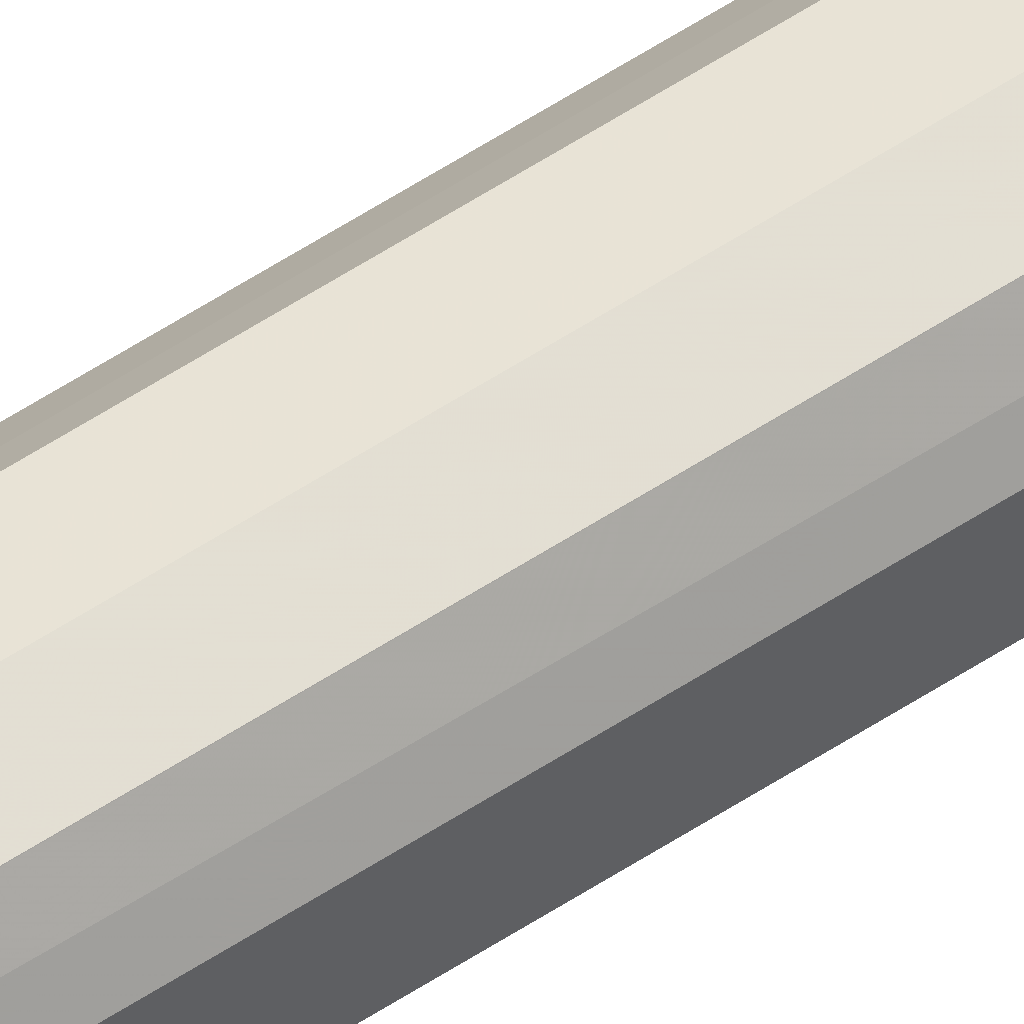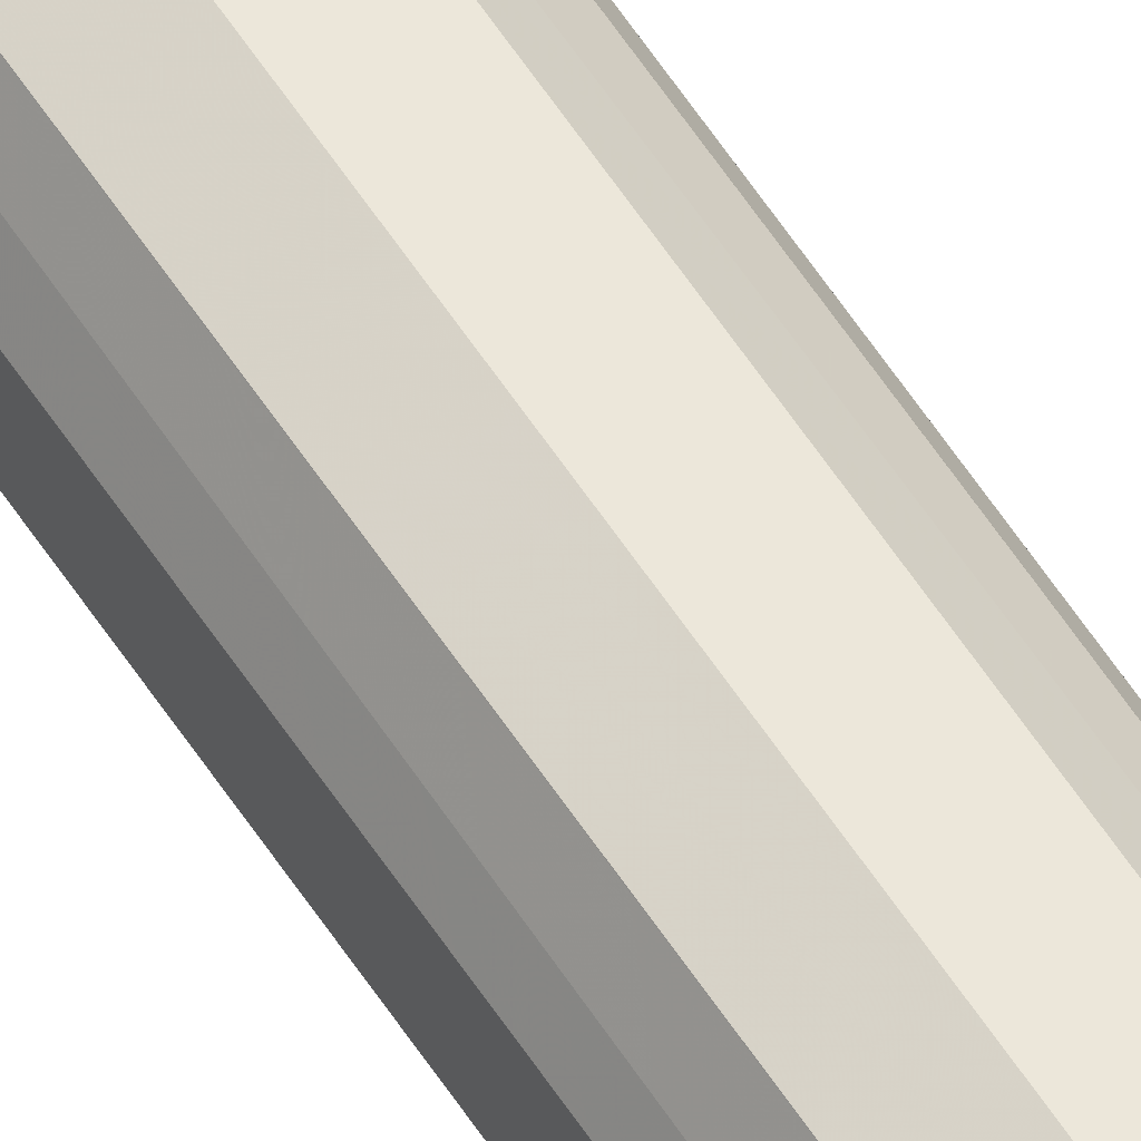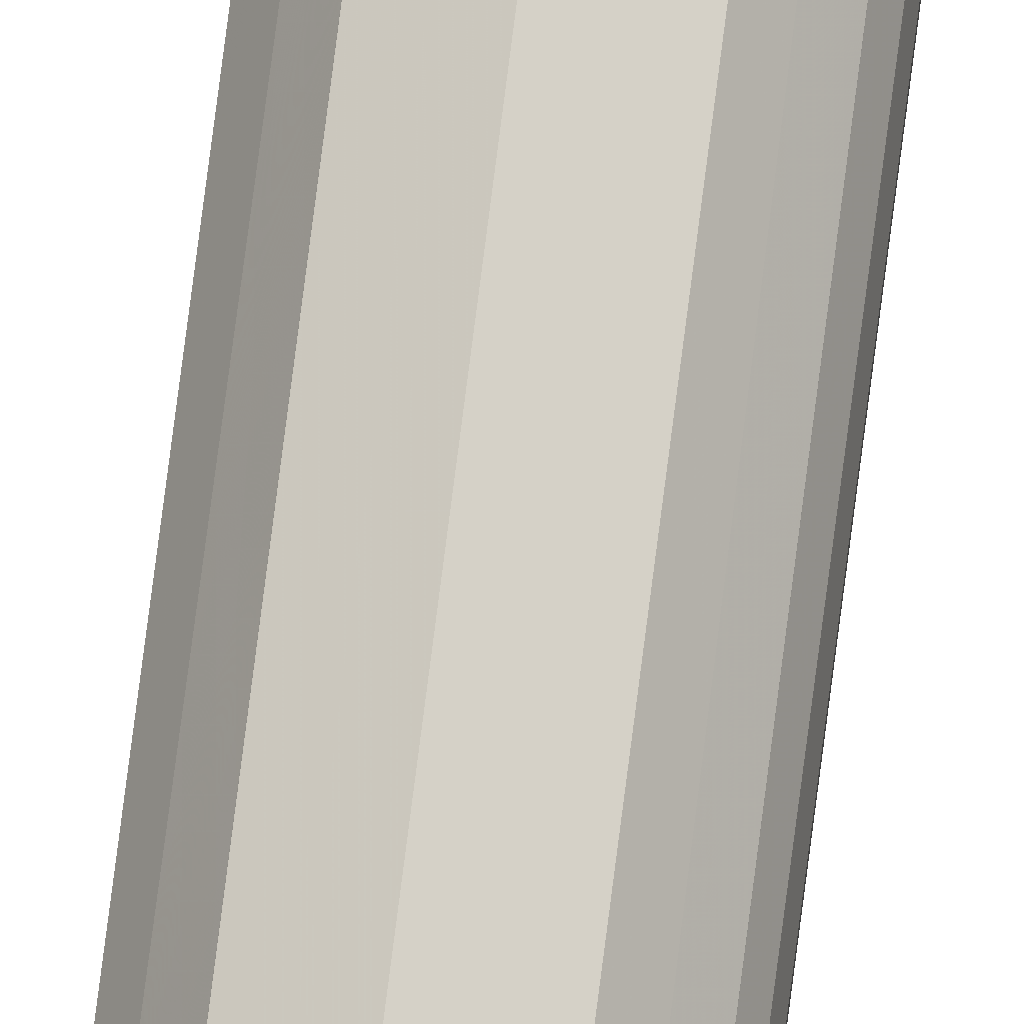
<metadata>
{"format":"obj","ext":"obj","renderer":"f3d","projection":"perspective","resolution":1024,"background":"white","views":[{"elev":55.2,"azim":-125.1,"up":"+Y"},{"elev":60.7,"azim":-33.3,"up":"+Y"},{"elev":78.3,"azim":7.3,"up":"+Y"}]}
</metadata>
<code>
o tool_main_insertion_link_collision_0
v -0.000496 -0.004347 0.06174
v -0.002698 -0.00375 0.06174
v 0.002096 -0.003929 0.06174
v -0.000496 -0.004347 0.4076
v -0.004 -0.001664 0.06174
v -0.002698 -0.00375 0.4076
v 0.002119 -0.003925 0.06174
v 0.002119 -0.003925 0.4076
v -0.004 0.001664 0.06174
v -0.004316 -0.00176 0.3994
v -0.004262 -0.00176 0.4075
v 0.003784 -0.002065 0.06174
v 0.003865 -0.002095 0.4076
v -0.00271 0.003732 0.06174
v -0.004316 0.001567 0.3994
v -0.004262 0.001567 0.4075
v 0.004635 -0.0004 0.06174
v 0.004227 -0.000417 0.4076
v -0.002698 0.00375 0.06174
v -0.002698 0.00375 0.4076
v 0.004635 0.0004 0.06174
v 0.004227 0.000383 0.4076
v 0.003865 0.002034 0.4076
v -0.002678 0.003756 0.06174
v -0.000496 0.004347 0.4076
v 0.003791 0.00205 0.06174
v 0.002119 0.003925 0.4076
v 0.003784 0.002065 0.06181
v -0.000496 0.004347 0.06174
v 0.003769 0.002081 0.06174
v 0.002119 0.003925 0.06174
f 1 2 5
f 1 5 9
f 1 9 14
f 1 14 19
f 1 19 24
f 1 24 29
f 1 29 31
f 1 31 30
f 1 30 26
f 1 26 21
f 1 21 17
f 1 17 12
f 1 12 7
f 1 7 3
f 1 3 4
f 1 4 6
f 1 6 2
f 2 6 10
f 2 10 5
f 3 7 8
f 3 8 4
f 5 10 15
f 5 15 9
f 6 11 10
f 7 12 13
f 7 13 8
f 9 15 14
f 10 11 16
f 10 16 15
f 12 17 13
f 13 17 18
f 14 15 20
f 14 20 19
f 15 16 20
f 17 21 22
f 17 22 18
f 19 20 24
f 20 25 24
f 21 26 23
f 21 23 22
f 23 26 28
f 23 28 31
f 23 31 27
f 24 25 29
f 25 27 31
f 25 31 29
f 26 30 28
f 28 30 31
f 23 25 22
f 22 25 16
f 27 25 23
f 18 22 16
f 13 18 4
f 8 13 4
f 20 16 25
f 4 18 11
f 6 4 11
f 18 16 11

</code>
